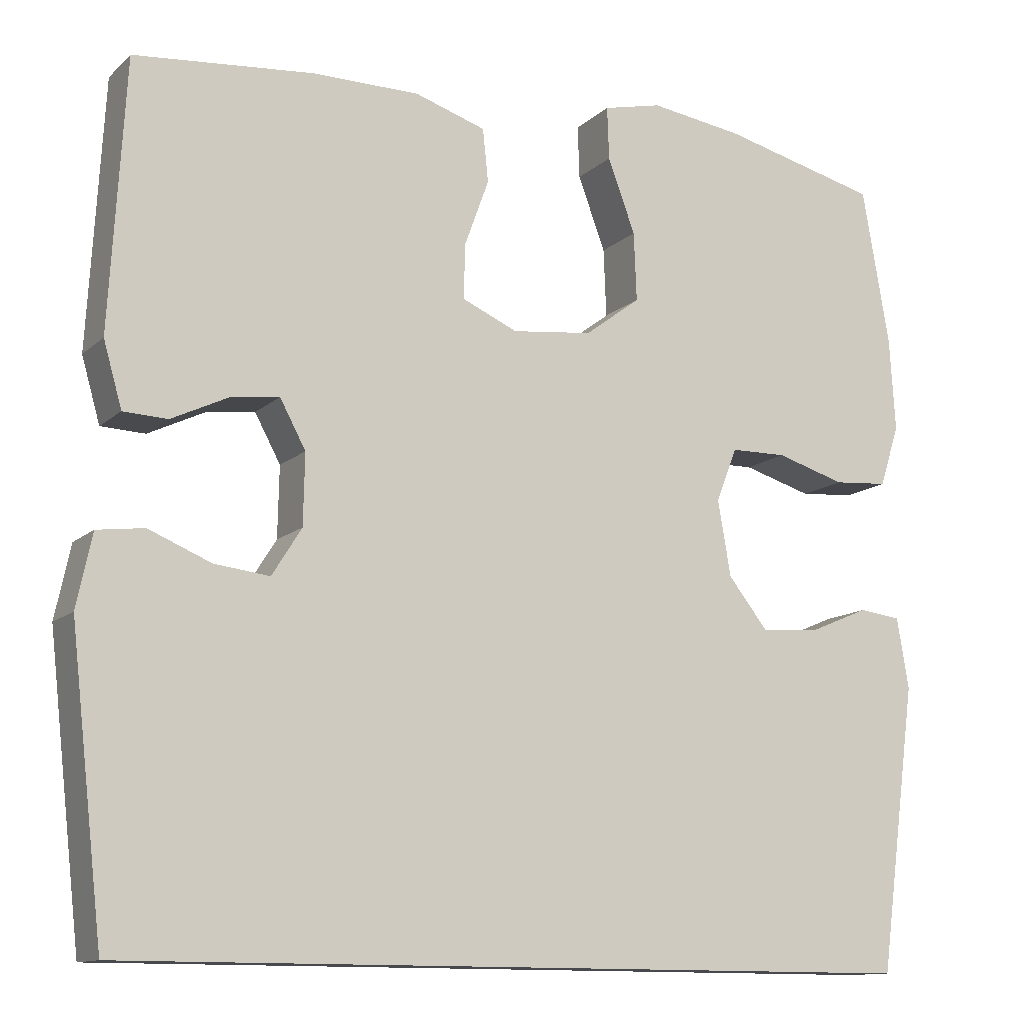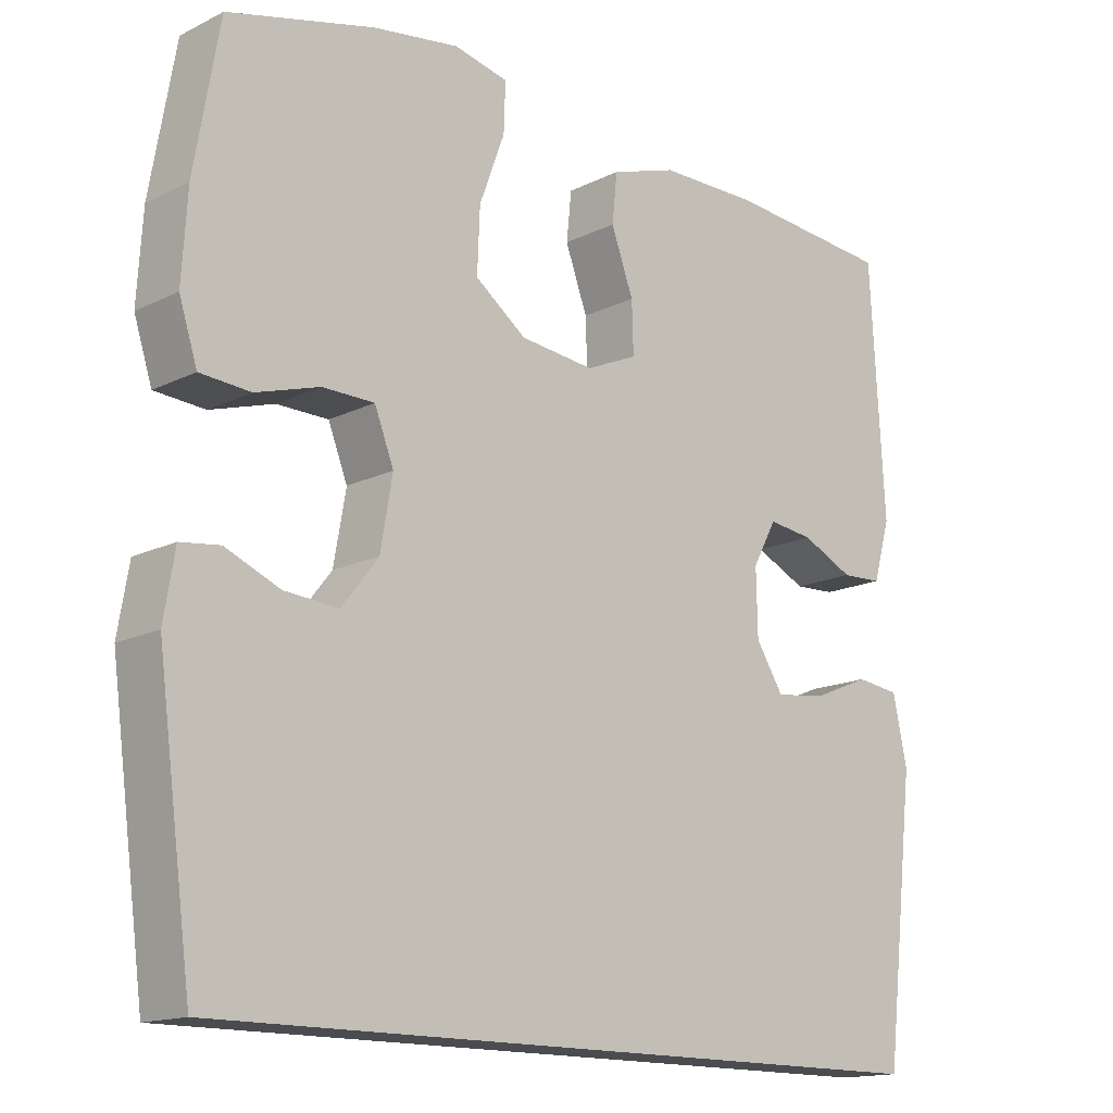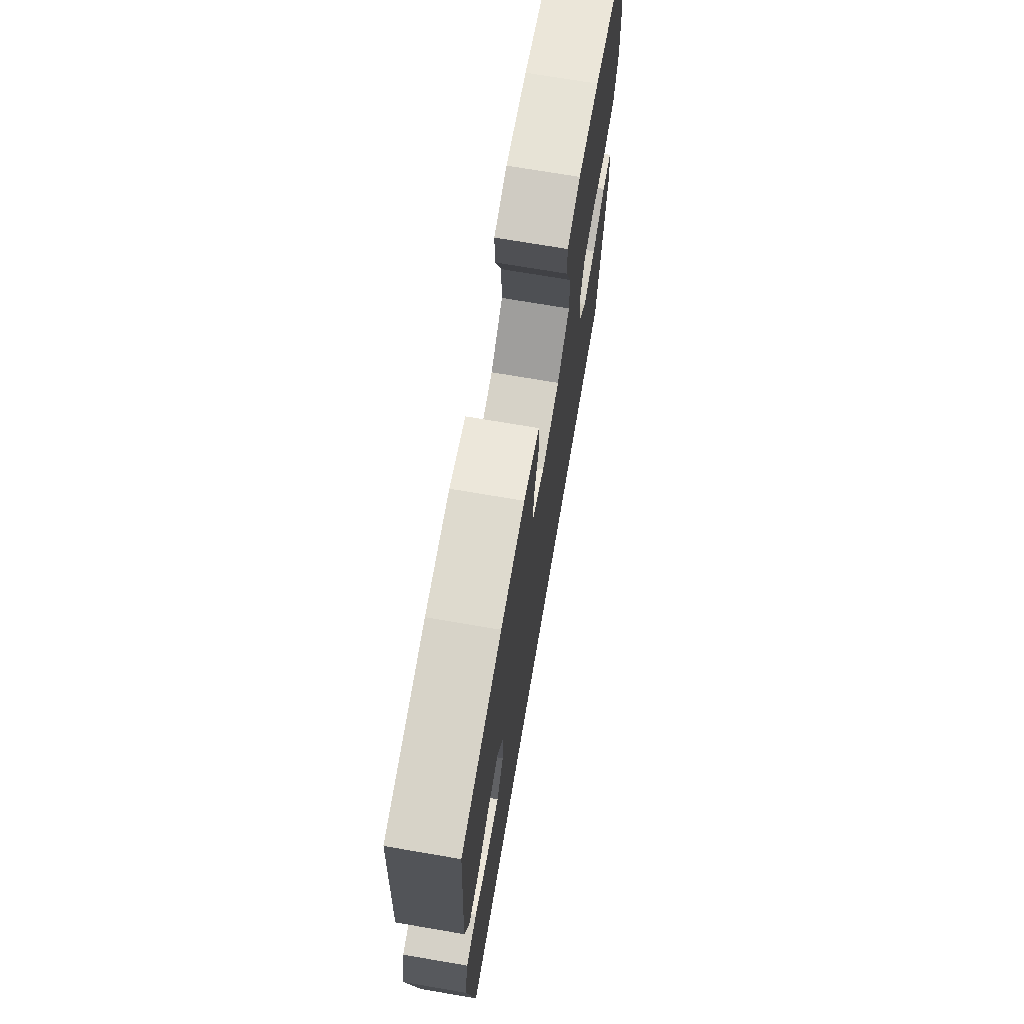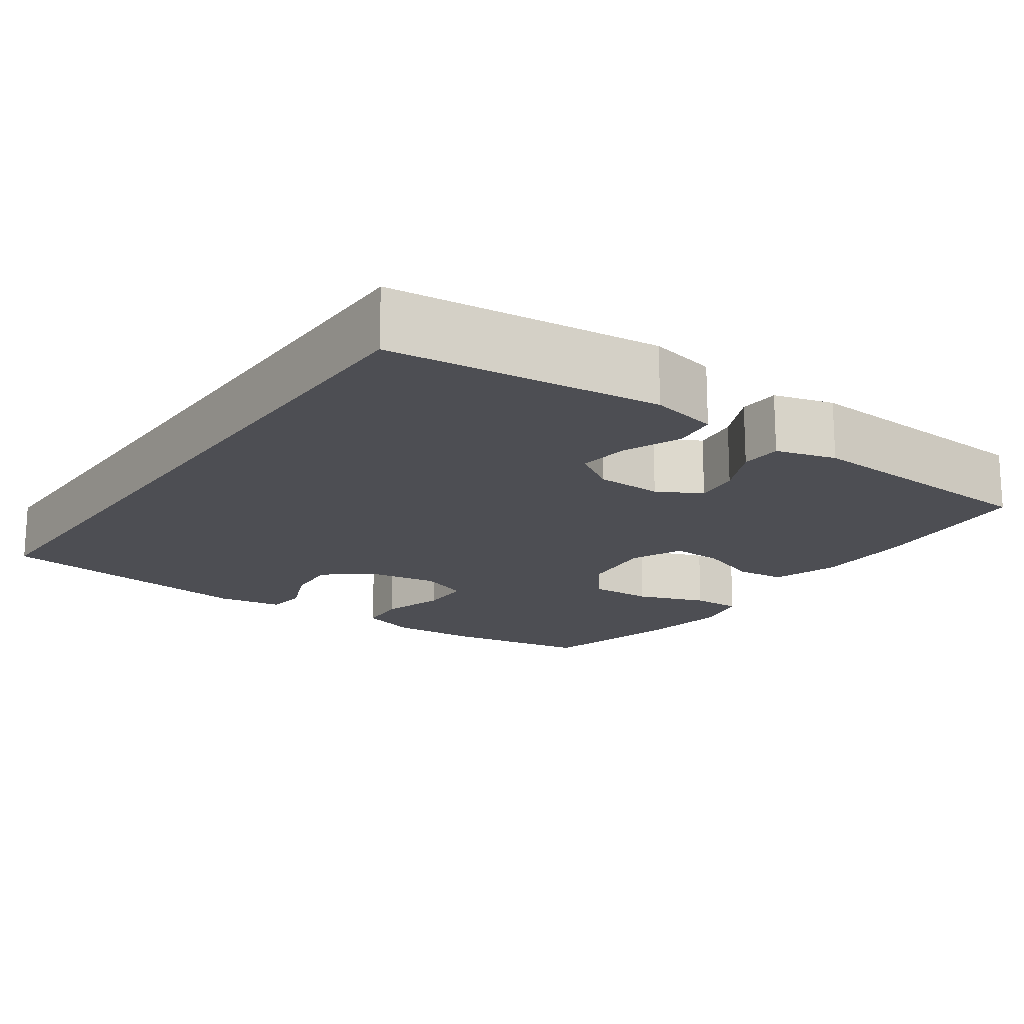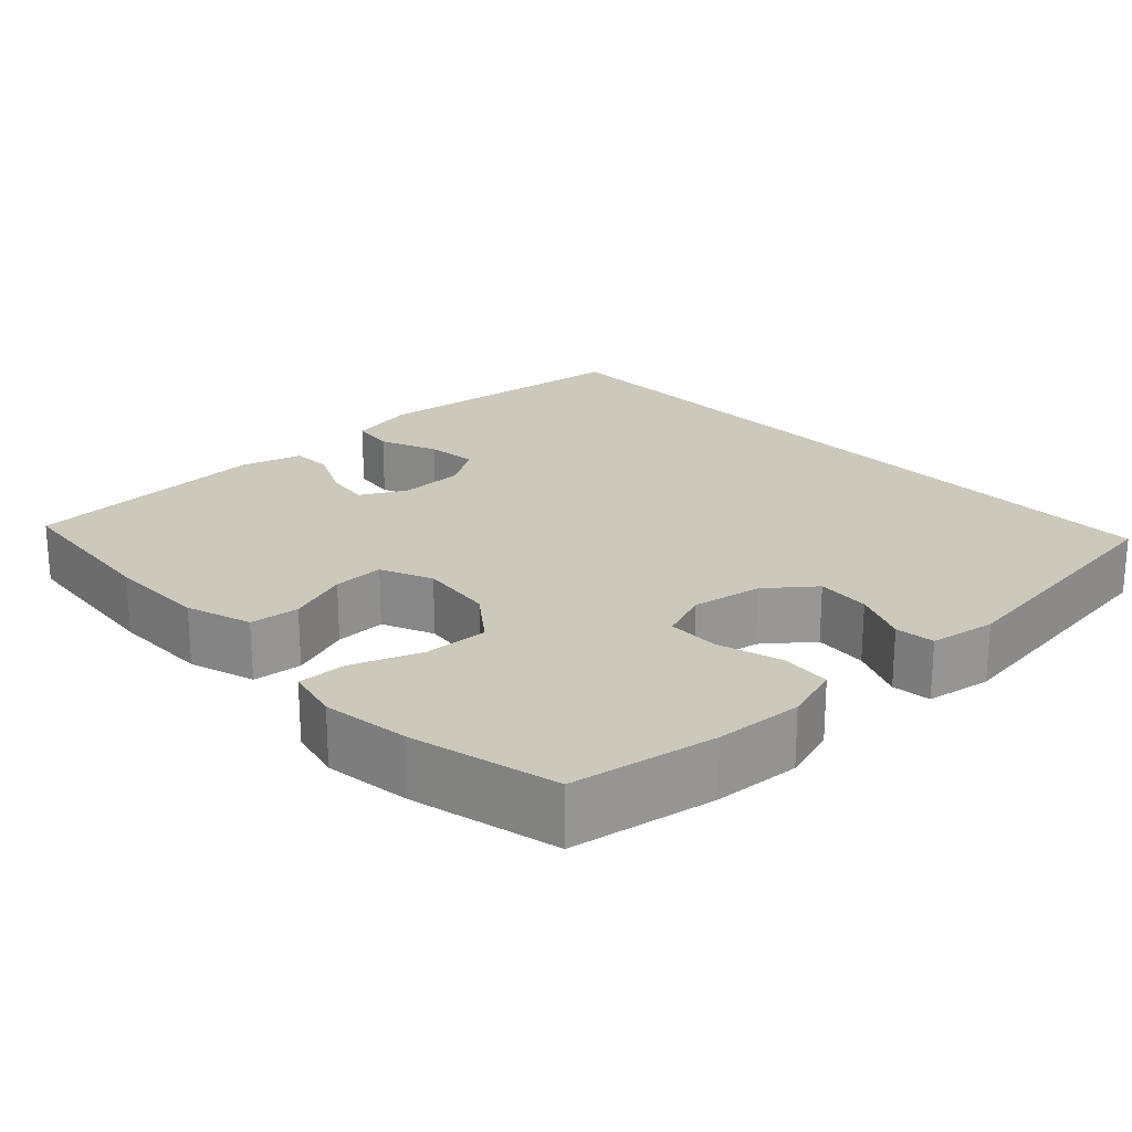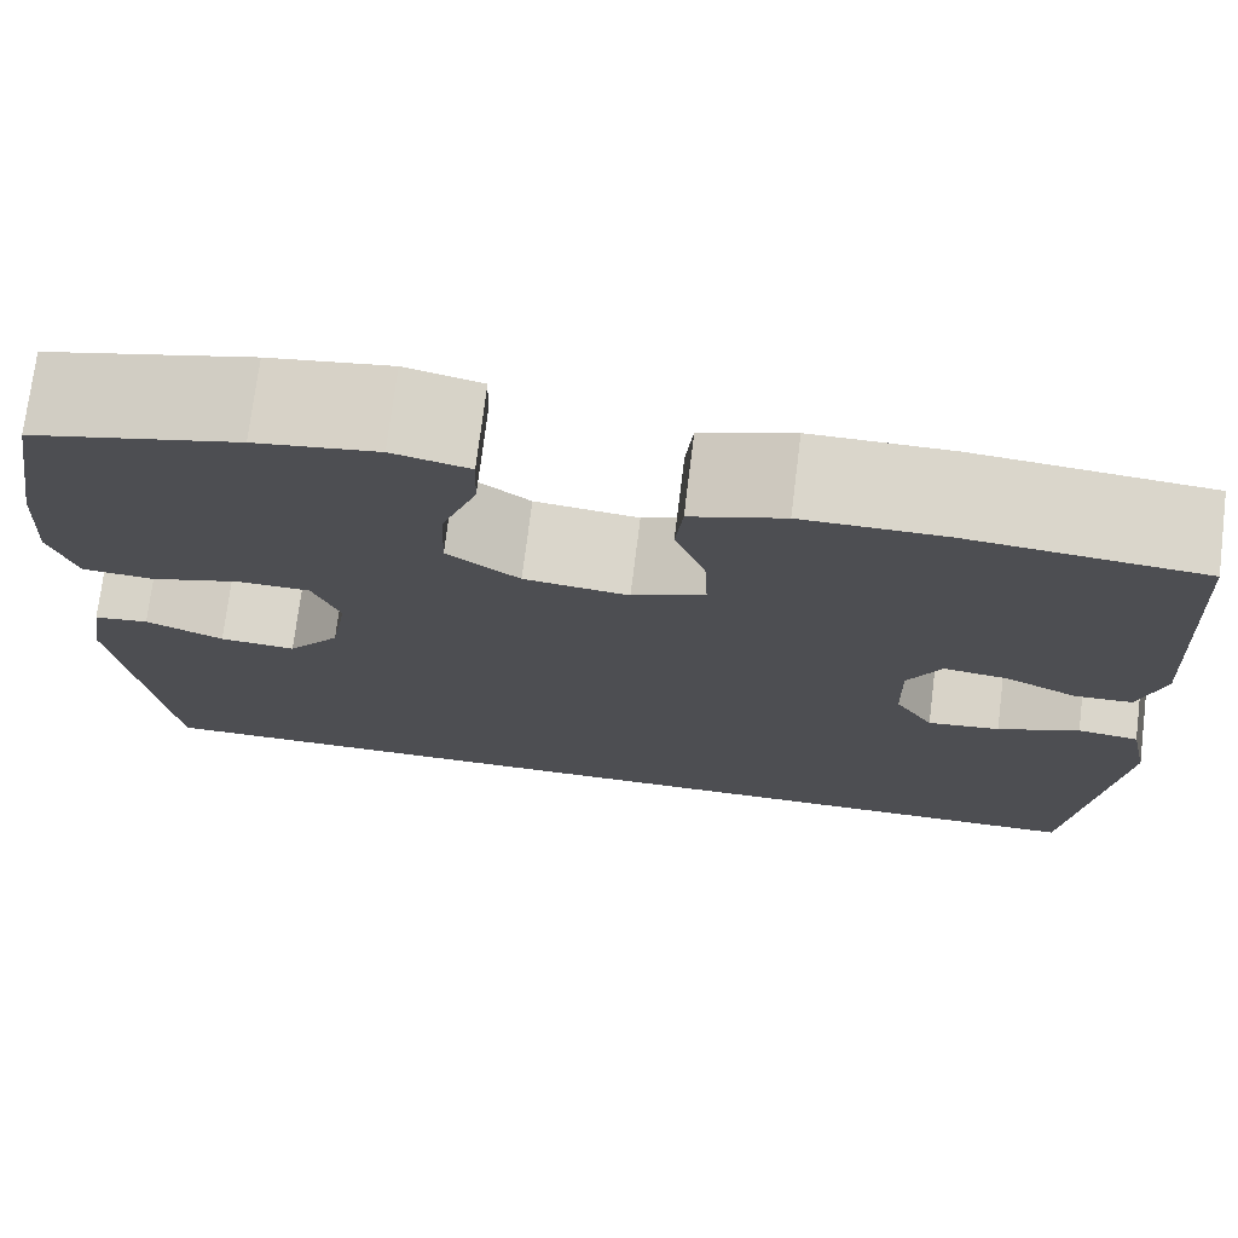
<metadata>
{"format":"obj","ext":"obj","renderer":"f3d","projection":"perspective","resolution":1024,"background":"white","views":[{"elev":-12.2,"azim":-27.7,"up":"+Z"},{"elev":-15.1,"azim":136.4,"up":"+Z"},{"elev":71.5,"azim":-80.3,"up":"+Z"},{"elev":-17.4,"azim":-125.2,"up":"+Y"},{"elev":22.1,"azim":46.9,"up":"+Y"},{"elev":73.8,"azim":-172.9,"up":"+Z"}]}
</metadata>
<code>
o path1388
v -0.5229 0.0375 0.1704
v -0.5 0.0375 0.09011
v -0.4451 0.0375 0.08772
v -0.3754 0.0375 0.121
v -0.3146 0.0375 0.1288
v -0.2825 0.0375 0.06963
v -0.2843 0.0375 -0.01834
v -0.3213 0.0375 -0.07708
v -0.39 0.0375 -0.06882
v -0.4674 0.0375 -0.03674
v -0.5257 0.0375 -0.04426
v -0.545 0.0375 -0.1347
v -0.5036 0.0375 -0.4986
v 0.4983 0.0375 -0.4986
v 0.5451 0.0375 -0.144
v 0.5304 0.0375 -0.05636
v 0.478 0.0375 -0.04993
v 0.4041 0.0375 -0.08125
v 0.3319 0.0375 -0.08706
v 0.2822 0.0375 -0.02428
v 0.266 0.0375 0.0694
v 0.2919 0.0375 0.1361
v 0.3614 0.0375 0.1372
v 0.4472 0.0375 0.1113
v 0.5148 0.0375 0.1165
v 0.5391 0.0375 0.1927
v 0.5319 0.0375 0.309
v 0.4983 0.0375 0.5031
v 0.3024 0.0375 0.5521
v 0.1864 0.0375 0.5691
v 0.1136 0.0375 0.5523
v 0.1159 0.0375 0.4865
v 0.1499 0.0375 0.3949
v 0.1533 0.0375 0.3097
v 0.08464 0.0375 0.2581
v -0.01512 0.0375 0.2469
v -0.08425 0.0375 0.2773
v -0.08209 0.0375 0.3458
v -0.05215 0.0375 0.4278
v -0.05903 0.0375 0.494
v -0.1472 0.0375 0.5226
v -0.2809 0.0375 0.5231
v -0.5036 0.0375 0.5031
v -0.5229 -0.0375 0.1704
v -0.5 -0.0375 0.09011
v -0.4451 -0.0375 0.08772
v -0.3754 -0.0375 0.121
v -0.3146 -0.0375 0.1288
v -0.2825 -0.0375 0.06963
v -0.2843 -0.0375 -0.01834
v -0.3213 -0.0375 -0.07708
v -0.39 -0.0375 -0.06882
v -0.4674 -0.0375 -0.03674
v -0.5257 -0.0375 -0.04426
v -0.545 -0.0375 -0.1347
v -0.5036 -0.0375 -0.4986
v 0.4983 -0.0375 -0.4986
v 0.5451 -0.0375 -0.144
v 0.5304 -0.0375 -0.05636
v 0.478 -0.0375 -0.04993
v 0.4041 -0.0375 -0.08125
v 0.3319 -0.0375 -0.08706
v 0.2822 -0.0375 -0.02428
v 0.266 -0.0375 0.0694
v 0.2919 -0.0375 0.1361
v 0.3614 -0.0375 0.1372
v 0.4472 -0.0375 0.1113
v 0.5148 -0.0375 0.1165
v 0.5391 -0.0375 0.1927
v 0.5319 -0.0375 0.309
v 0.4983 -0.0375 0.5031
v 0.3024 -0.0375 0.5521
v 0.1864 -0.0375 0.5691
v 0.1136 -0.0375 0.5523
v 0.1159 -0.0375 0.4865
v 0.1499 -0.0375 0.3949
v 0.1533 -0.0375 0.3097
v 0.08464 -0.0375 0.2581
v -0.01512 -0.0375 0.2469
v -0.08425 -0.0375 0.2773
v -0.08209 -0.0375 0.3458
v -0.05215 -0.0375 0.4278
v -0.05903 -0.0375 0.494
v -0.1472 -0.0375 0.5226
v -0.2809 -0.0375 0.5231
v -0.5036 -0.0375 0.5031
v 0.3024 0.0375 0.5521
v 0.1864 0.0375 0.5691
v 0.1136 0.0375 0.5523
v 0.1136 0.0375 0.5523
v 0.1159 0.0375 0.4865
v 0.4983 0.0375 0.5031
v 0.4983 0.0375 0.5031
v -0.1472 0.0375 0.5226
v -0.2809 0.0375 0.5231
v -0.05903 0.0375 0.494
v -0.05903 0.0375 0.494
v -0.5036 0.0375 0.5031
v -0.5036 0.0375 0.5031
v -0.05215 0.0375 0.4278
v 0.1499 0.0375 0.3949
v -0.08209 0.0375 0.3458
v 0.5319 0.0375 0.309
v 0.1533 0.0375 0.3097
v -0.08425 0.0375 0.2773
v -0.08425 0.0375 0.2773
v 0.08464 0.0375 0.2581
v 0.5391 0.0375 0.1927
v -0.5229 0.0375 0.1704
v -0.01512 0.0375 0.2469
v 0.5148 0.0375 0.1165
v 0.5148 0.0375 0.1165
v -0.3754 0.0375 0.121
v -0.3146 0.0375 0.1288
v -0.3146 0.0375 0.1288
v -0.5 0.0375 0.09011
v -0.5 0.0375 0.09011
v 0.4472 0.0375 0.1113
v 0.3614 0.0375 0.1372
v 0.2919 0.0375 0.1361
v 0.2919 0.0375 0.1361
v 0.266 0.0375 0.0694
v -0.2825 0.0375 0.06963
v -0.4451 0.0375 0.08772
v -0.2843 0.0375 -0.01834
v 0.2822 0.0375 -0.02428
v -0.3213 0.0375 -0.07708
v -0.3213 0.0375 -0.07708
v 0.3319 0.0375 -0.08706
v -0.39 0.0375 -0.06882
v -0.4674 0.0375 -0.03674
v -0.5257 0.0375 -0.04426
v -0.5257 0.0375 -0.04426
v -0.545 0.0375 -0.1347
v 0.5304 0.0375 -0.05636
v 0.5304 0.0375 -0.05636
v 0.478 0.0375 -0.04993
v 0.4041 0.0375 -0.08125
v 0.5451 0.0375 -0.144
v 0.4983 0.0375 -0.4986
v 0.4983 0.0375 -0.4986
v -0.5036 0.0375 -0.4986
v -0.5036 0.0375 -0.4986
v 0.3024 -0.0375 0.5521
v 0.1864 -0.0375 0.5691
v 0.1136 -0.0375 0.5523
v 0.1136 -0.0375 0.5523
v 0.1159 -0.0375 0.4865
v 0.4983 -0.0375 0.5031
v 0.4983 -0.0375 0.5031
v -0.1472 -0.0375 0.5226
v -0.2809 -0.0375 0.5231
v -0.05903 -0.0375 0.494
v -0.05903 -0.0375 0.494
v -0.5036 -0.0375 0.5031
v -0.5036 -0.0375 0.5031
v -0.05215 -0.0375 0.4278
v 0.1499 -0.0375 0.3949
v -0.08209 -0.0375 0.3458
v 0.5319 -0.0375 0.309
v 0.1533 -0.0375 0.3097
v -0.08425 -0.0375 0.2773
v -0.08425 -0.0375 0.2773
v 0.08464 -0.0375 0.2581
v 0.5391 -0.0375 0.1927
v -0.5229 -0.0375 0.1704
v -0.01512 -0.0375 0.2469
v 0.5148 -0.0375 0.1165
v 0.5148 -0.0375 0.1165
v -0.3754 -0.0375 0.121
v -0.3146 -0.0375 0.1288
v -0.3146 -0.0375 0.1288
v -0.5 -0.0375 0.09011
v -0.5 -0.0375 0.09011
v 0.4472 -0.0375 0.1113
v 0.3614 -0.0375 0.1372
v 0.2919 -0.0375 0.1361
v 0.2919 -0.0375 0.1361
v 0.266 -0.0375 0.0694
v -0.2825 -0.0375 0.06963
v -0.4451 -0.0375 0.08772
v -0.2843 -0.0375 -0.01834
v 0.2822 -0.0375 -0.02428
v -0.3213 -0.0375 -0.07708
v -0.3213 -0.0375 -0.07708
v 0.3319 -0.0375 -0.08706
v -0.39 -0.0375 -0.06882
v -0.4674 -0.0375 -0.03674
v -0.5257 -0.0375 -0.04426
v -0.5257 -0.0375 -0.04426
v -0.545 -0.0375 -0.1347
v 0.5304 -0.0375 -0.05636
v 0.5304 -0.0375 -0.05636
v 0.478 -0.0375 -0.04993
v 0.4041 -0.0375 -0.08125
v 0.5451 -0.0375 -0.144
v 0.4983 -0.0375 -0.4986
v 0.4983 -0.0375 -0.4986
v -0.5036 -0.0375 -0.4986
v -0.5036 -0.0375 -0.4986
f 167 162 180
f 184 183 182
f 170 166 181
f 191 188 189
f 181 166 173
f 148 145 146
f 186 184 197
f 152 155 170
f 183 167 182
f 164 167 179
f 177 164 179
f 145 158 144
f 171 162 159
f 186 183 184
f 191 184 187
f 176 161 177
f 170 155 166
f 152 159 151
f 187 188 191
f 171 152 170
f 165 160 176
f 179 167 183
f 171 159 152
f 182 167 180
f 168 165 175
f 158 145 148
f 196 195 197
f 180 162 171
f 158 161 160
f 197 184 199
f 151 157 153
f 159 157 151
f 177 161 164
f 195 186 197
f 149 144 160
f 195 196 194
f 194 196 192
f 175 165 176
f 160 144 158
f 199 184 191
f 161 176 160
f 29 30 73 72
f 30 90 147 73
f 31 32 75 74
f 93 29 72 150
f 41 42 85 84
f 97 41 84 154
f 42 99 156 85
f 39 40 83 82
f 32 33 76 75
f 38 39 82 81
f 27 28 71 70
f 33 34 77 76
f 106 38 81 163
f 34 35 78 77
f 26 27 70 69
f 43 1 44 86
f 36 37 80 79
f 35 36 79 78
f 112 26 69 169
f 4 115 172 47
f 1 117 174 44
f 24 25 68 67
f 23 24 67 66
f 121 23 66 178
f 21 22 65 64
f 5 6 49 48
f 3 4 47 46
f 2 3 46 45
f 6 7 50 49
f 20 21 64 63
f 7 128 185 50
f 19 20 63 62
f 9 10 53 52
f 10 133 190 53
f 11 12 55 54
f 136 17 60 193
f 17 18 61 60
f 15 16 59 58
f 8 9 52 51
f 18 19 62 61
f 141 15 58 198
f 143 14 57 200
f 12 13 56 55
f 110 123 105
f 127 125 126
f 113 124 109
f 134 132 131
f 124 116 109
f 91 89 88
f 129 140 127
f 95 113 98
f 126 125 110
f 107 122 110
f 120 122 107
f 88 87 101
f 114 102 105
f 129 127 126
f 134 130 127
f 119 120 104
f 113 109 98
f 95 94 102
f 130 134 131
f 114 113 95
f 108 119 103
f 122 126 110
f 114 95 102
f 125 123 110
f 111 118 108
f 101 91 88
f 139 140 138
f 123 114 105
f 101 103 104
f 140 142 127
f 94 96 100
f 102 94 100
f 120 107 104
f 138 140 129
f 92 103 87
f 138 137 139
f 137 135 139
f 118 119 108
f 103 101 87
f 142 134 127
f 104 103 119

</code>
